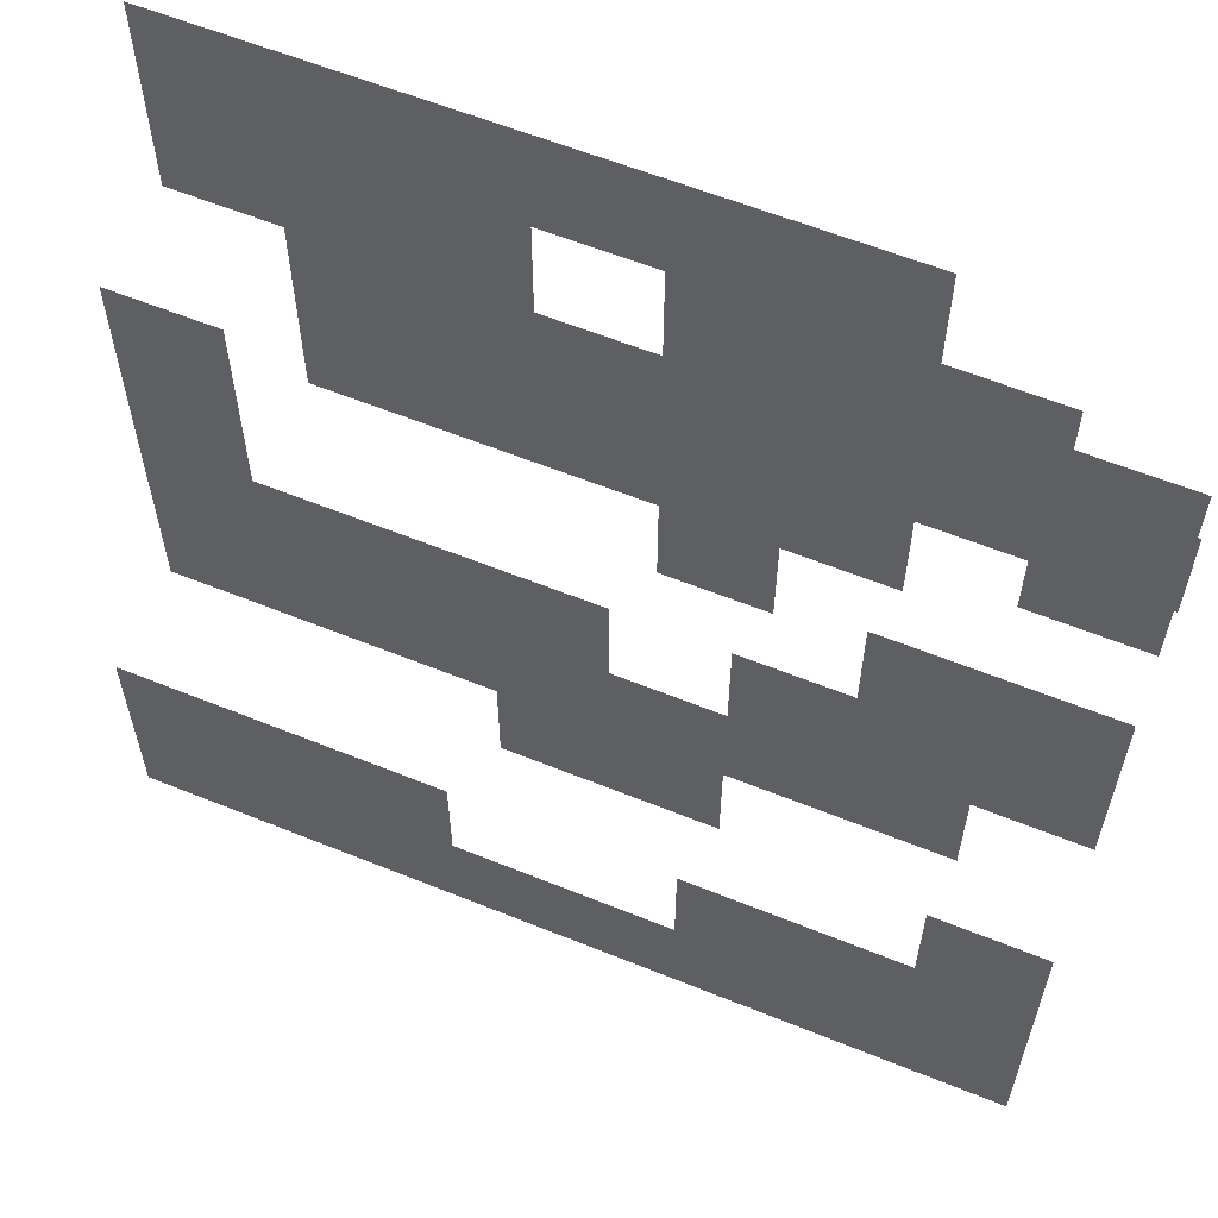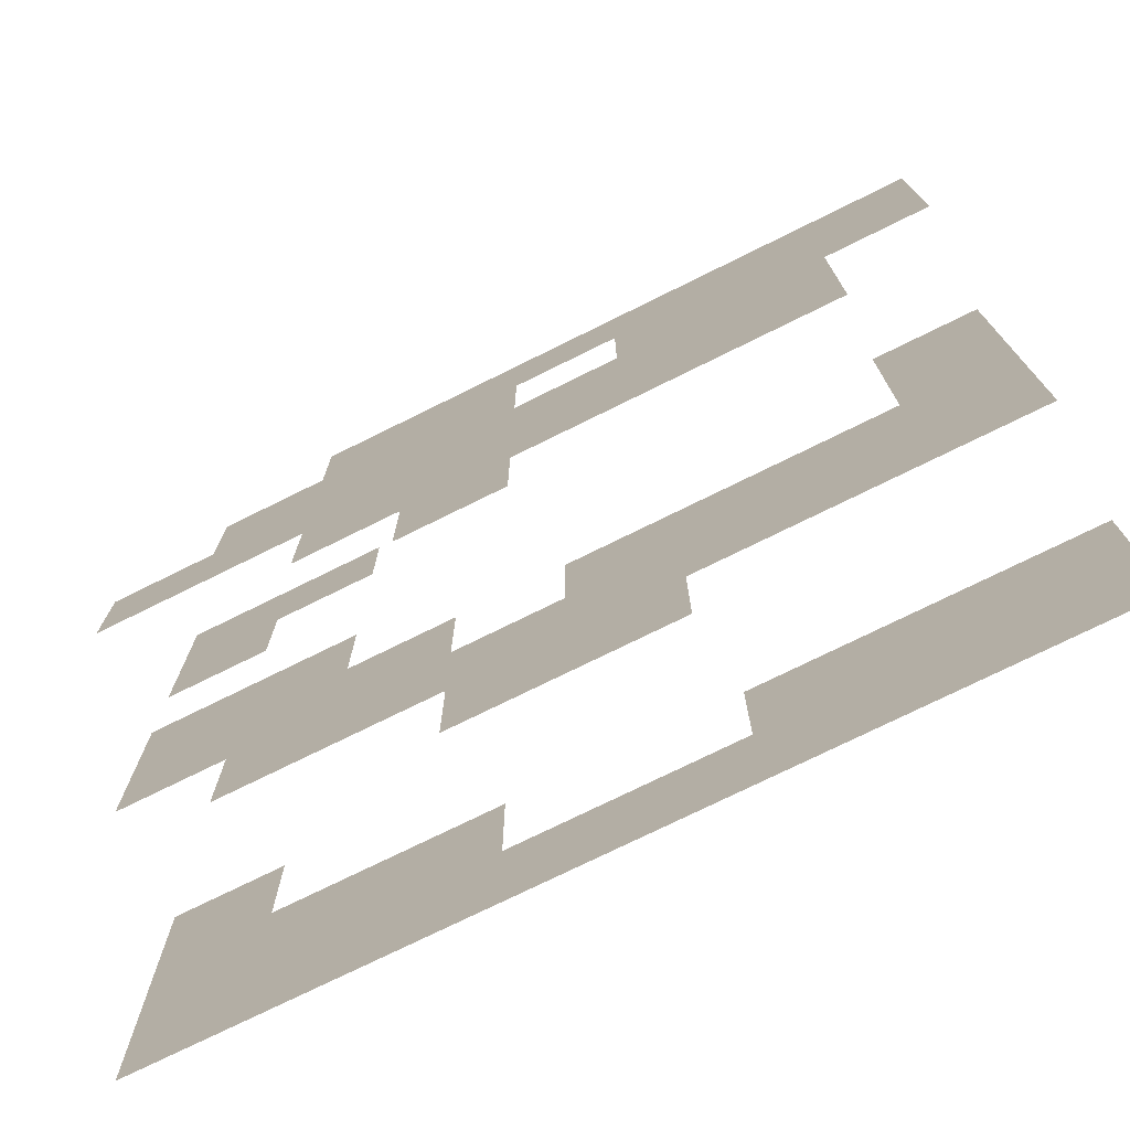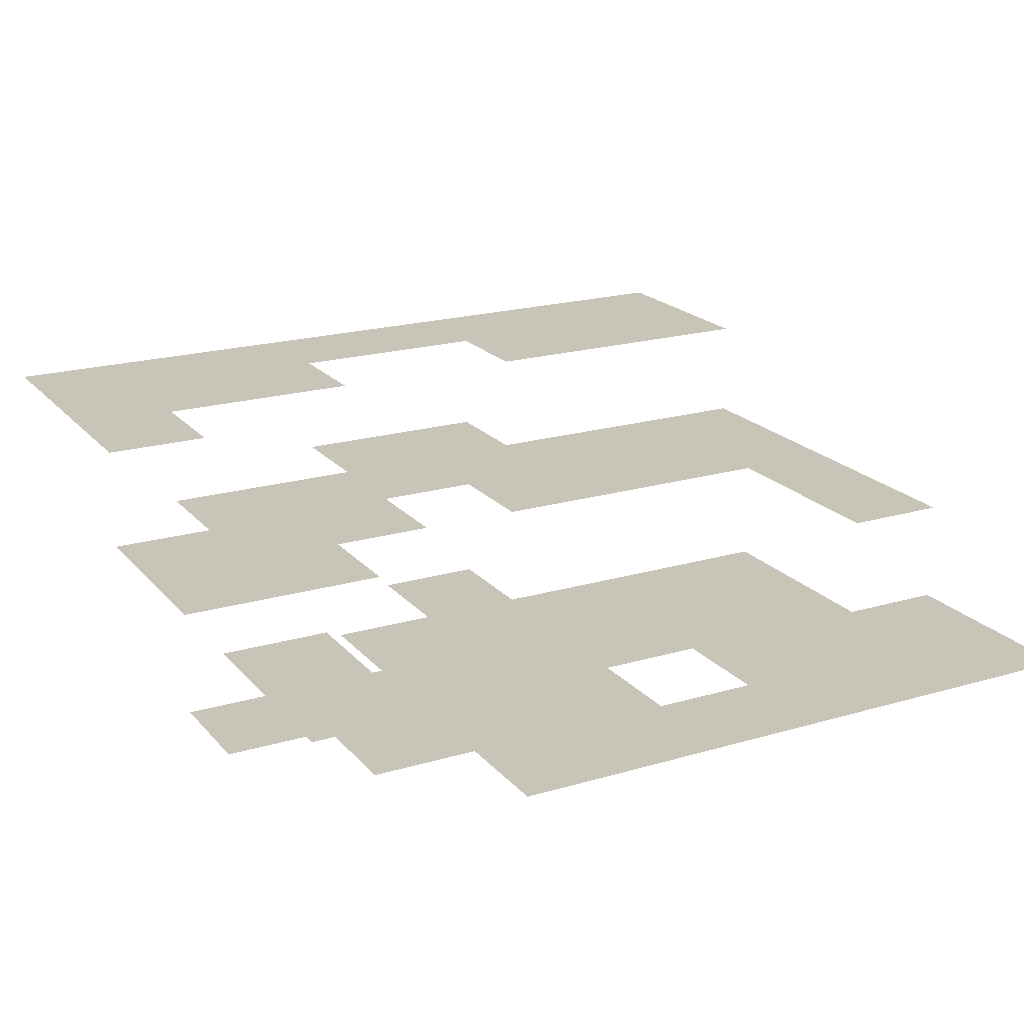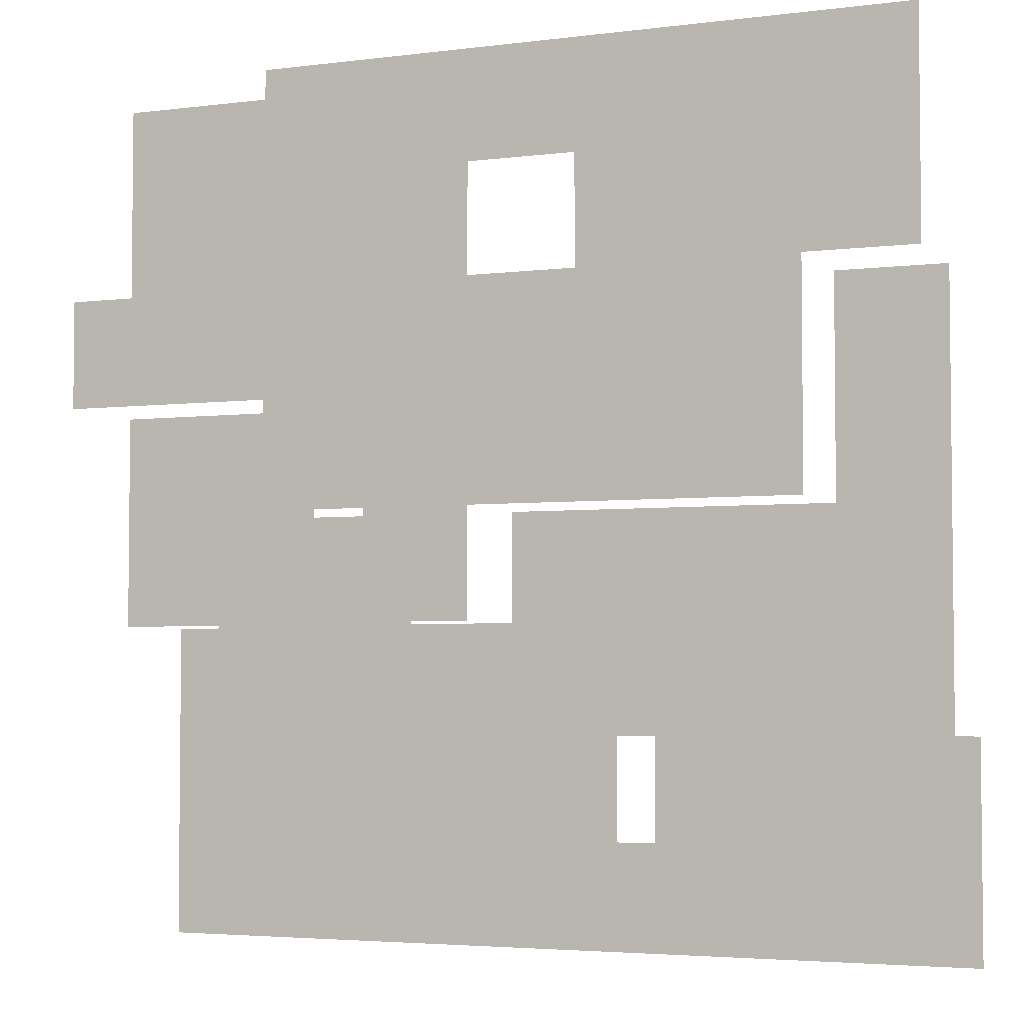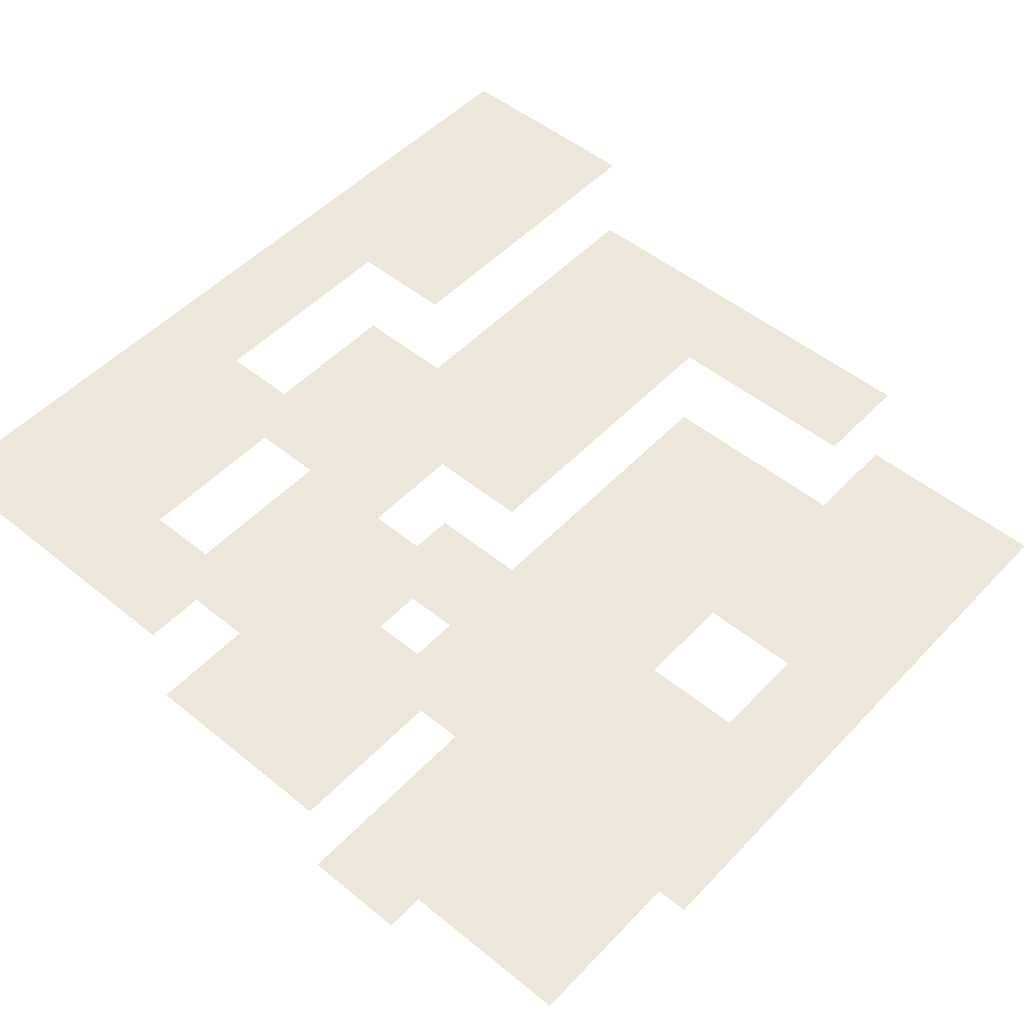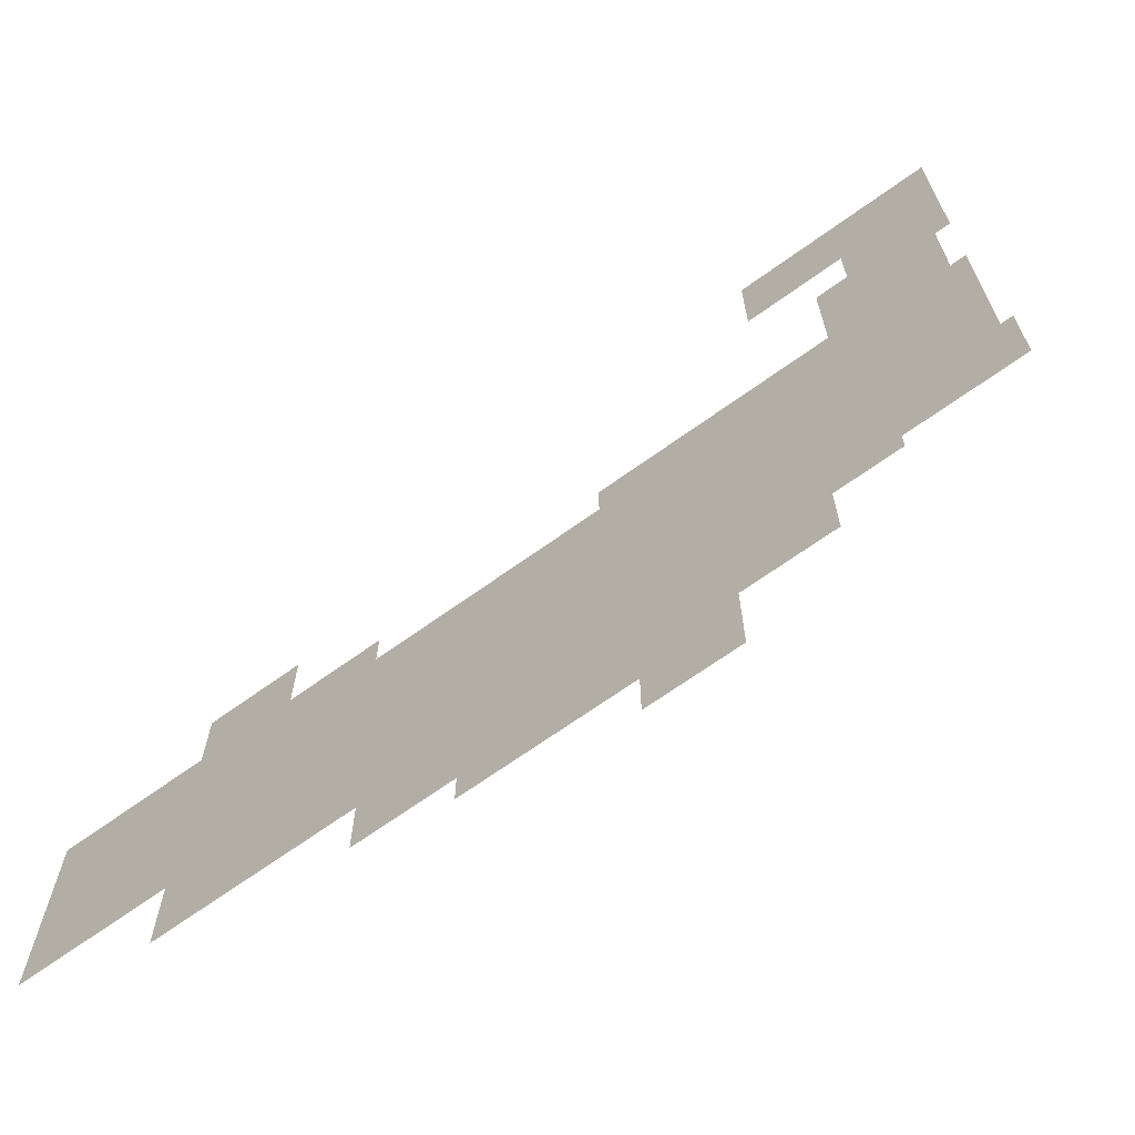
<metadata>
{"format":"obj","ext":"obj","renderer":"f3d","projection":"perspective","resolution":1024,"background":"white","views":[{"elev":59.7,"azim":-157.4,"up":"+Z"},{"elev":-75.1,"azim":26.3,"up":"+Z"},{"elev":20.2,"azim":-28.3,"up":"+Y"},{"elev":-3.9,"azim":22.8,"up":"+Z"},{"elev":50.7,"azim":-48.4,"up":"+Y"},{"elev":-68.0,"azim":-144.2,"up":"+Z"}]}
</metadata>
<code>
o grass_top_Plane.001
v 4 2 4
v -2 2 4
v -1 2 4
v 0 2 4
v 1 2 4
v 2 2 4
v 3 2 4
v -4 2 1
v -4 2 2
v 4 2 3
v 4 2 2
v -3 2 3
v -3 2 2
v -3 2 1
v -4 4 -1
v -4 4 -2
v -4 4 -3
v 3 4 -3
v -2 2 3
v -2 2 2
v -2 2 1
v -2 2 0
v 2 4 -3
v 1 4 -3
v 0 4 -3
v -1 2 3
v -1 2 2
v -1 2 1
v -1 2 0
v -1 2 -1
v -1 4 -3
v -2 4 -3
v 0 2 3
v 0 2 2
v 0 2 1
v 0 2 0
v 0 2 -1
v -3 4 -3
v -2 4 -4
v 1 2 3
v 1 2 2
v 1 2 1
v 1 2 0
v -1 4 -4
v 0 4 -4
v 1 4 -4
v 2 2 3
v 2 2 2
v 2 2 1
v 2 2 0
v 2 4 -4
v 3 4 -4
v -4 4 -4
v 3 2 3
v 3 2 2
v 3 2 1
v 3 2 0
v -3 4 -4
v 4 4 -4
v 4 4 -3
v -2 3 4
v -3 3 4
v -1 3 -3
v 0 3 -3
v 1 3 -3
v -4 3 4
v -4 3 3
v -4 3 -1
v -4 3 0
v -4 3 1
v 4 3 2
v 4 3 1
v 4 3 0
v 4 3 -1
v 4 3 -2
v -3 3 1
v -3 3 0
v -3 3 -1
v -3 3 -2
v -2 3 1
v -2 3 0
v -2 3 -1
v -2 3 -2
v -1 3 0
v -1 3 -1
v -1 3 -2
v 0 3 0
v 0 3 -1
v 0 3 -2
v 1 3 0
v 1 3 -1
v 1 3 -2
v 2 3 0
v 2 3 -1
v 2 3 -2
v 3 3 2
v 3 3 1
v 3 3 0
v 3 3 -1
v 3 3 -2
v 4 4 -2
v -3 4 -1
v -3 4 -2
v -2 4 -2
v -1 4 -2
v 1 4 -2
v 2 4 -2
v 3 4 -2
v -4 3 2
v -3 3 3
v -3 3 2
v -2 3 3
f 38 32 39 58
f 17 38 58 53
f 18 60 59 52
f 6 7 54 47
f 47 54 55 48
f 48 55 56 49
f 49 56 57 50
f 5 6 47 40
f 40 47 48 41
f 41 48 49 42
f 42 49 50 43
f 4 5 40 33
f 34 41 42 35
f 35 42 43 36
f 3 4 33 26
f 26 33 34 27
f 27 34 35 28
f 28 35 36 29
f 29 36 37 30
f 2 3 26 19
f 19 26 27 20
f 20 27 28 21
f 21 28 29 22
f 12 19 20 13
f 13 20 21 14
f 9 13 14 8
f 7 1 10 54
f 54 10 11 55
f 93 98 99 94
f 94 99 100 95
f 90 93 94 91
f 91 94 95 92
f 87 90 91 88
f 88 91 92 89
f 89 92 65 64
f 85 88 89 86
f 86 89 64 63
f 81 84 85 82
f 82 85 86 83
f 76 80 81 77
f 77 81 82 78
f 78 82 83 79
f 70 76 77 69
f 69 77 78 68
f 96 71 72 97
f 97 72 73 98
f 98 73 74 99
f 99 74 75 100
f 32 31 44 39
f 31 25 45 44
f 25 24 46 45
f 24 23 51 46
f 23 18 52 51
f 107 108 18 23
f 106 107 23 24
f 104 105 31 32
f 103 104 32 38
f 15 102 103 16
f 16 103 38 17
f 108 101 60 18
f 62 61 112 110
f 66 62 110 67
f 67 110 111 109

</code>
